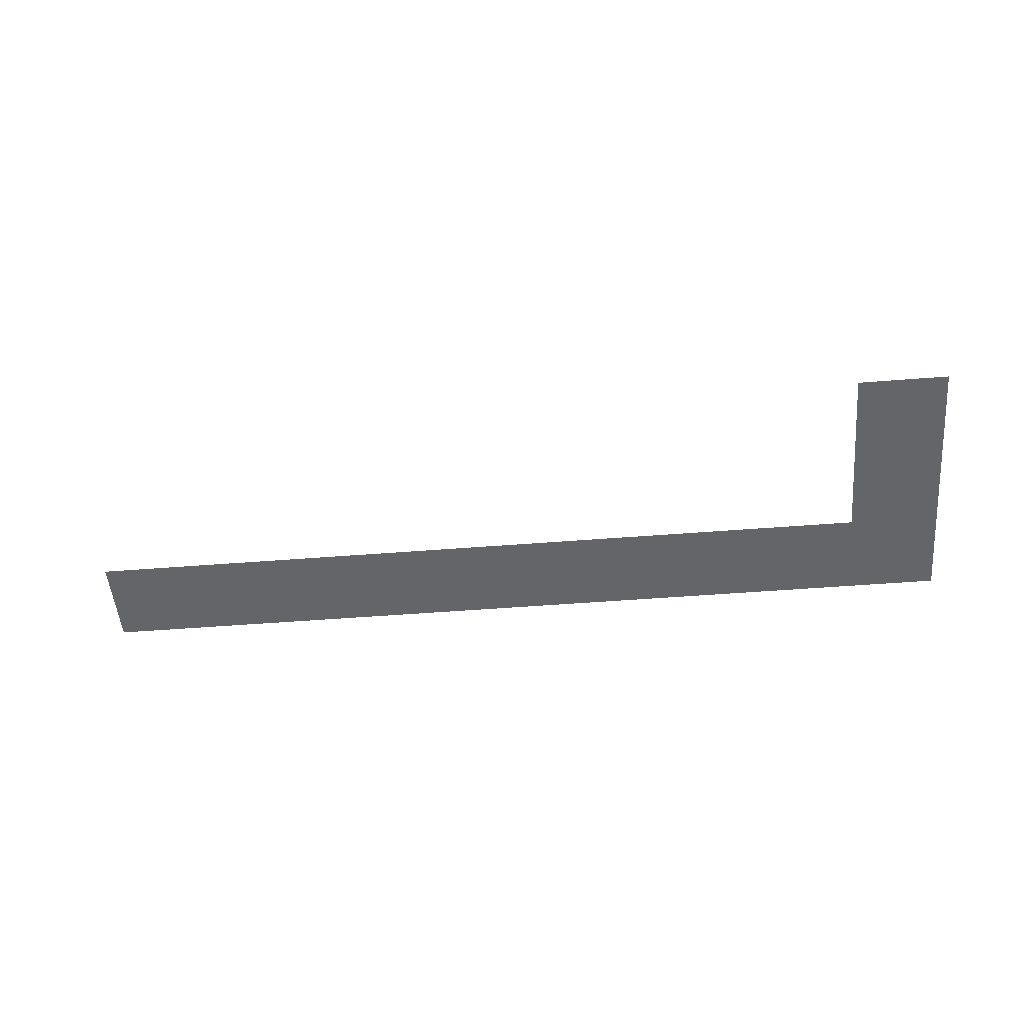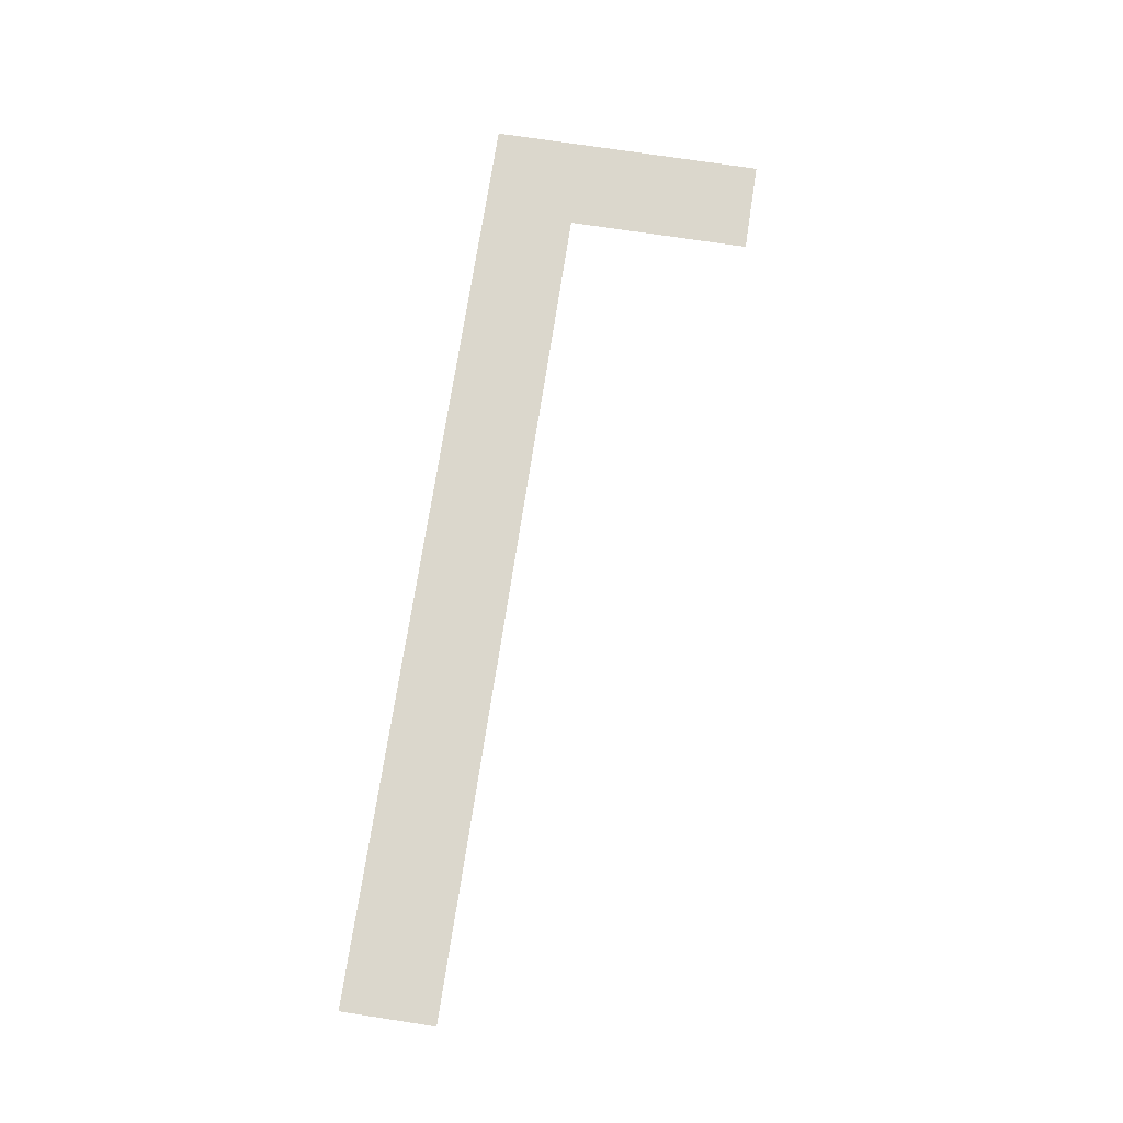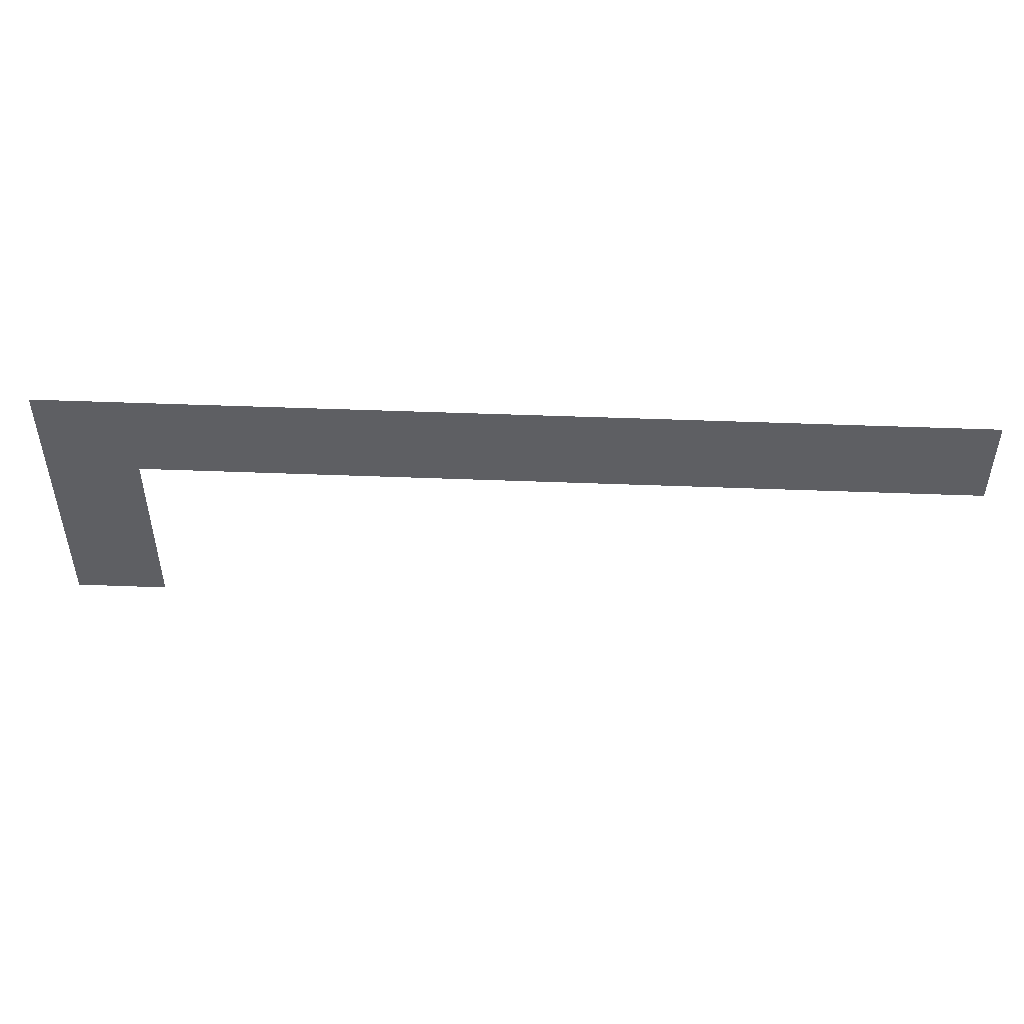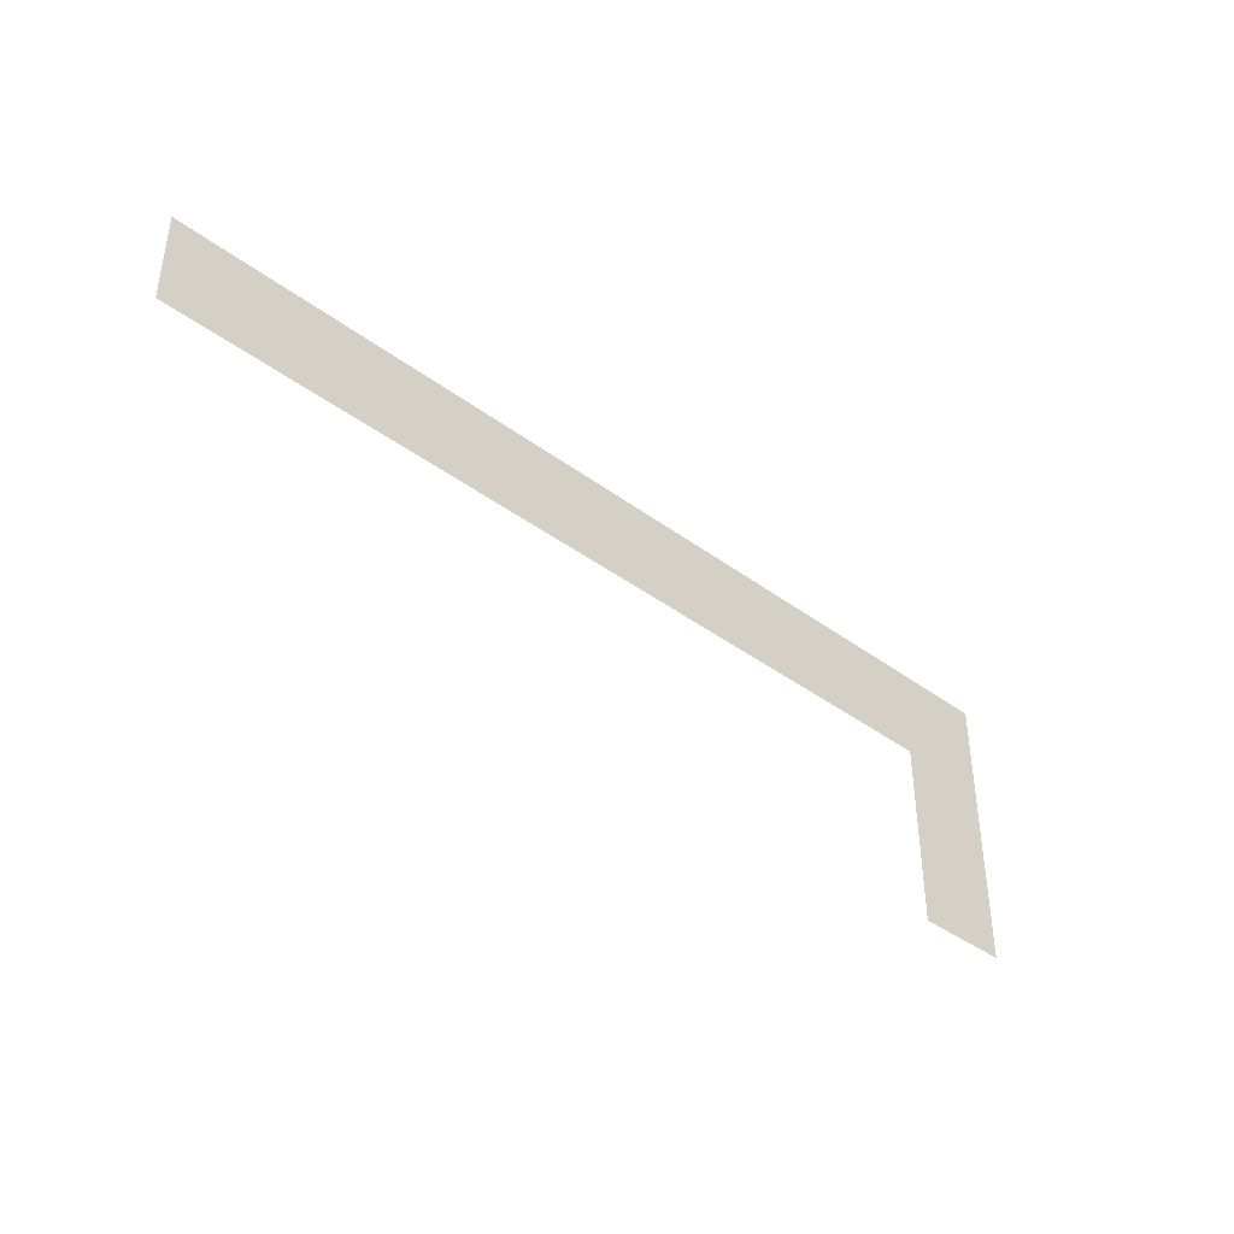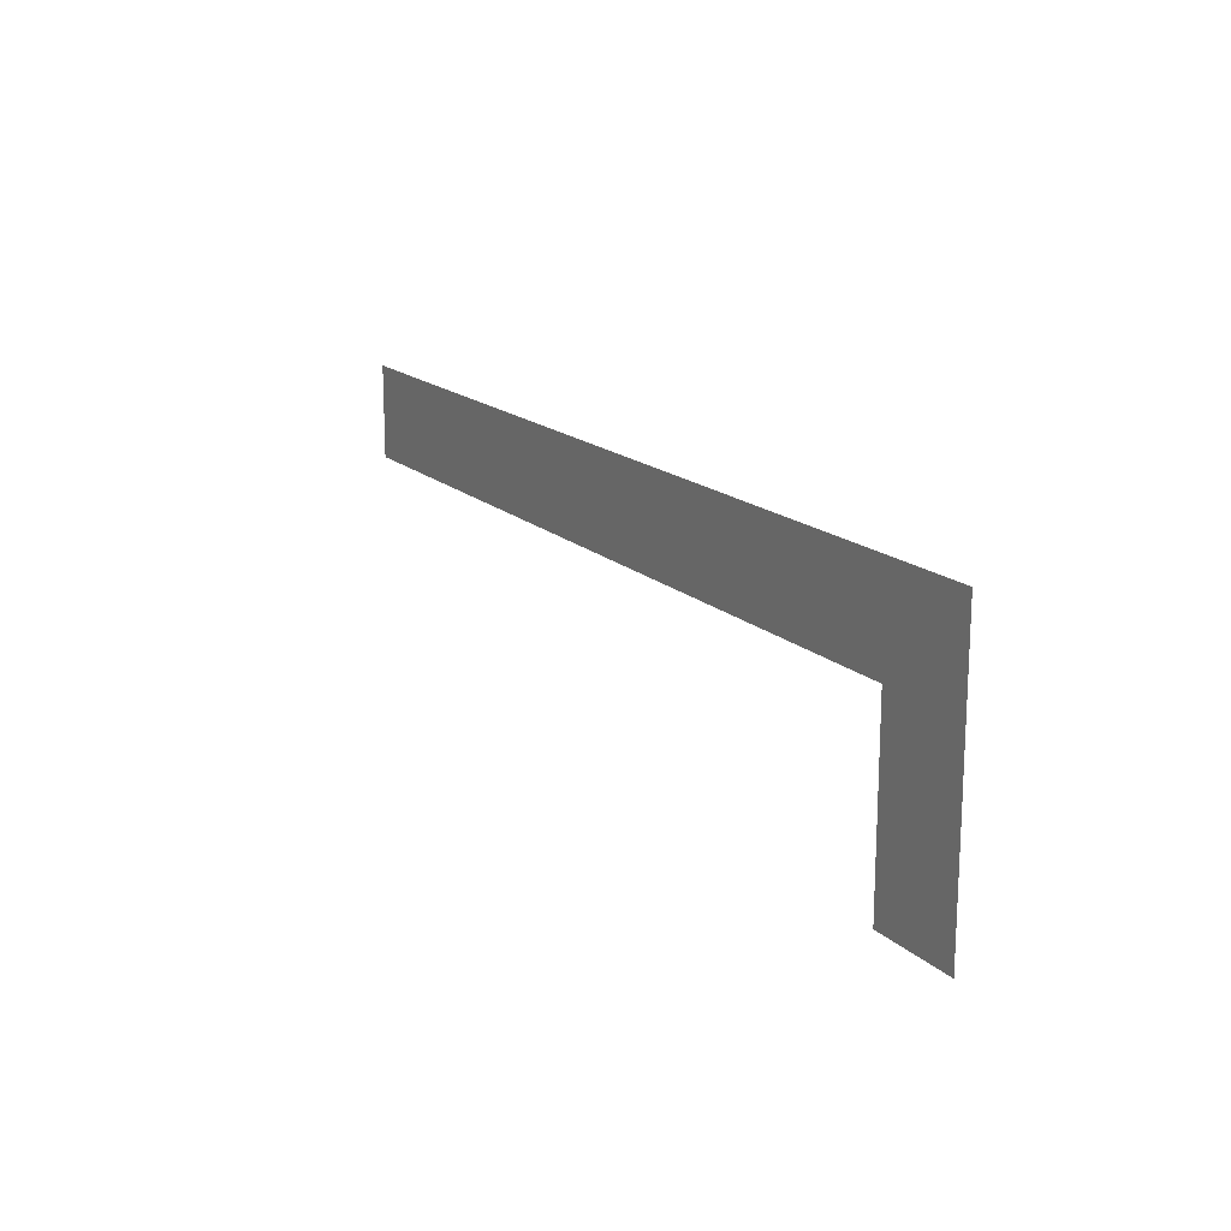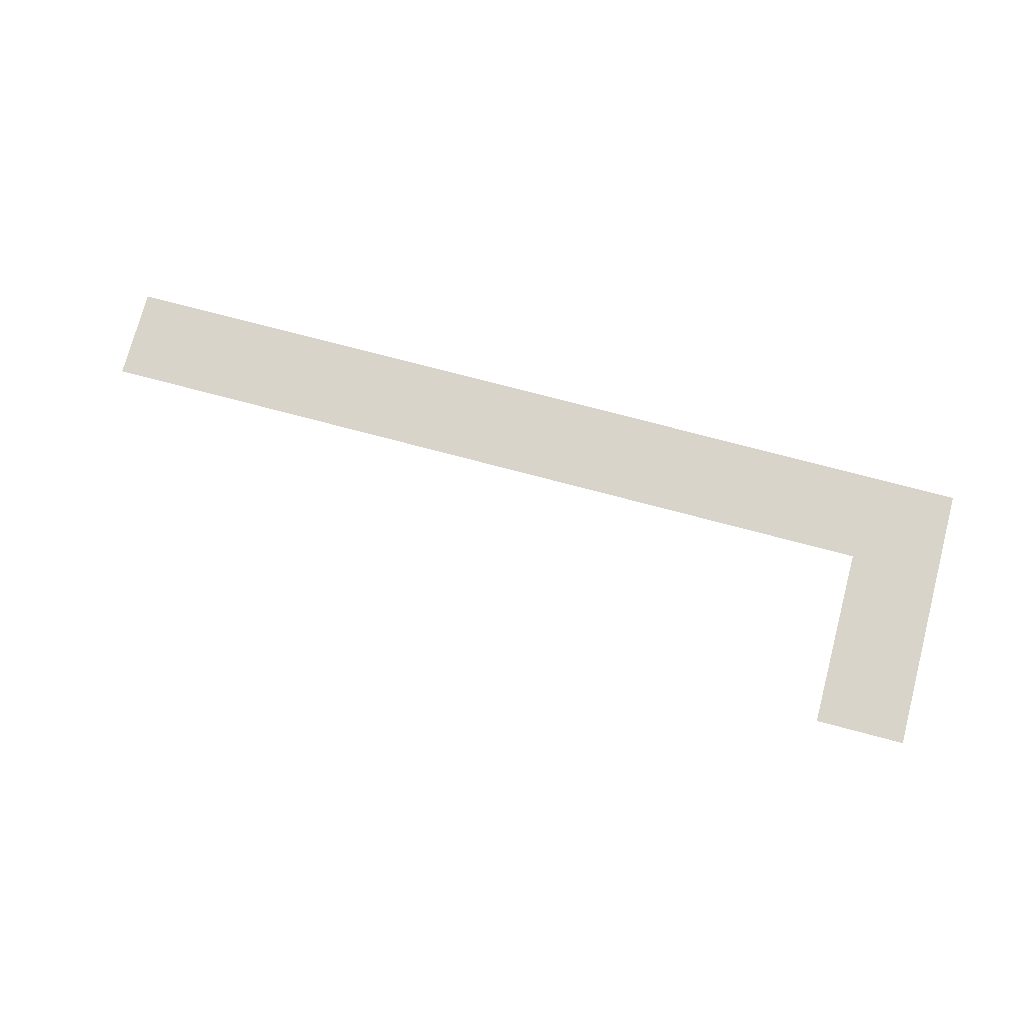
<metadata>
{"format":"obj","ext":"obj","renderer":"f3d","projection":"perspective","resolution":1024,"background":"white","views":[{"elev":-51.6,"azim":4.9,"up":"+Z"},{"elev":73.2,"azim":-81.3,"up":"+Z"},{"elev":48.2,"azim":-177.5,"up":"+Y"},{"elev":-40.1,"azim":-42.4,"up":"+Y"},{"elev":16.6,"azim":60.1,"up":"+Y"},{"elev":74.9,"azim":14.8,"up":"+Z"}]}
</metadata>
<code>
v -96 -224 0
v -112 -224 0
v -112 -208 0
v -96 -208 0
v -112 -224 0
v -128 -224 0
v -128 -208 0
v -112 -208 0
v -128 -224 0
v -144 -224 0
v -144 -208 0
v -128 -208 0
v -144 -224 0
v -160 -224 0
v -160 -208 0
v -144 -208 0
v -160 -224 0
v -176 -224 0
v -176 -208 0
v -160 -208 0
v -176 -224 0
v -192 -224 0
v -192 -208 0
v -176 -208 0
v -192 -224 0
v -208 -224 0
v -208 -208 0
v -192 -208 0
v -208 -224 0
v -224 -224 0
v -224 -208 0
v -208 -208 0
v -224 -224 0
v -240 -224 0
v -240 -208 0
v -224 -208 0
v -240 -224 0
v -256 -224 0
v -256 -208 0
v -240 -208 0
v -96 -240 0
v -112 -240 0
v -112 -224 0
v -96 -224 0
v -96 -256 0
v -112 -256 0
v -112 -240 0
v -96 -240 0
g 2ScenarioPlataforma_mesh_0550
f 1 2 3 4
f 5 6 7 8
f 9 10 11 12
f 13 14 15 16
f 17 18 19 20
f 21 22 23 24
f 25 26 27 28
f 29 30 31 32
f 33 34 35 36
f 37 38 39 40
f 41 42 43 44
f 45 46 47 48

</code>
